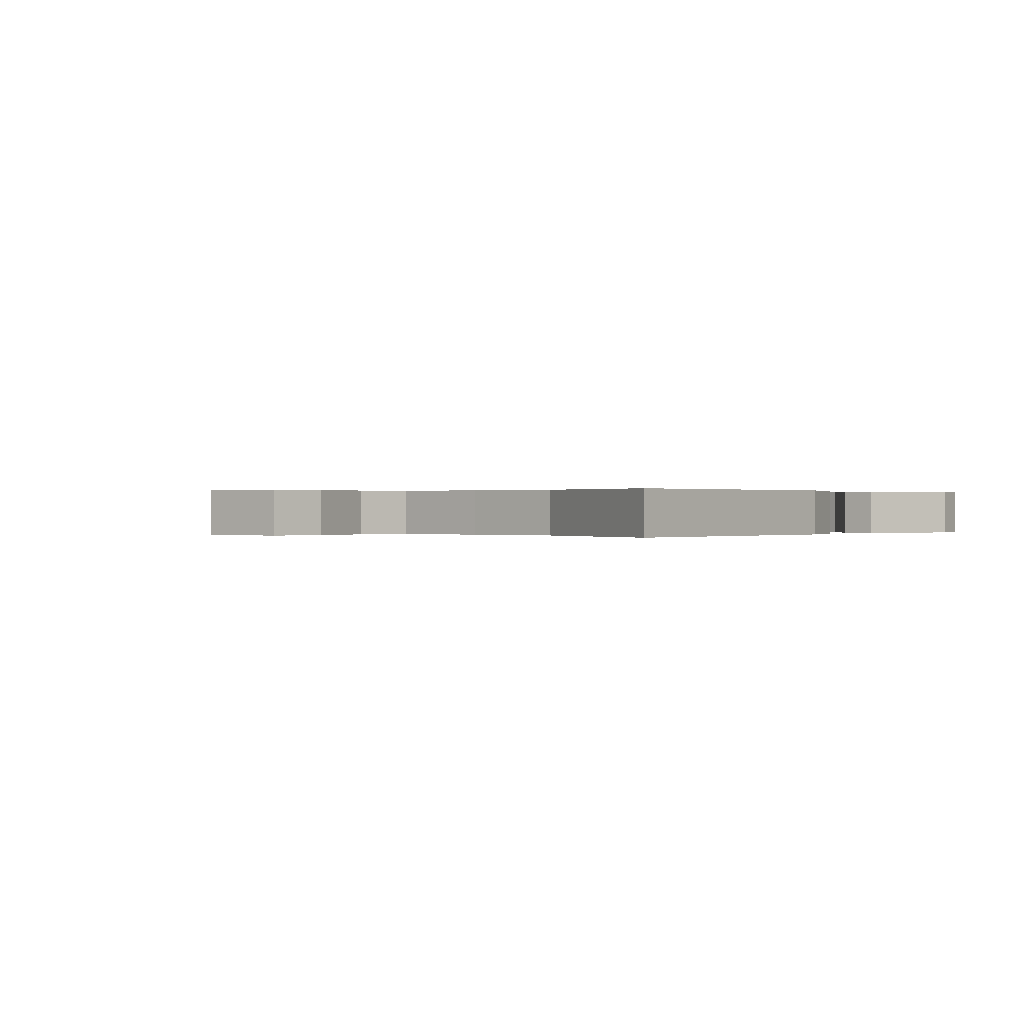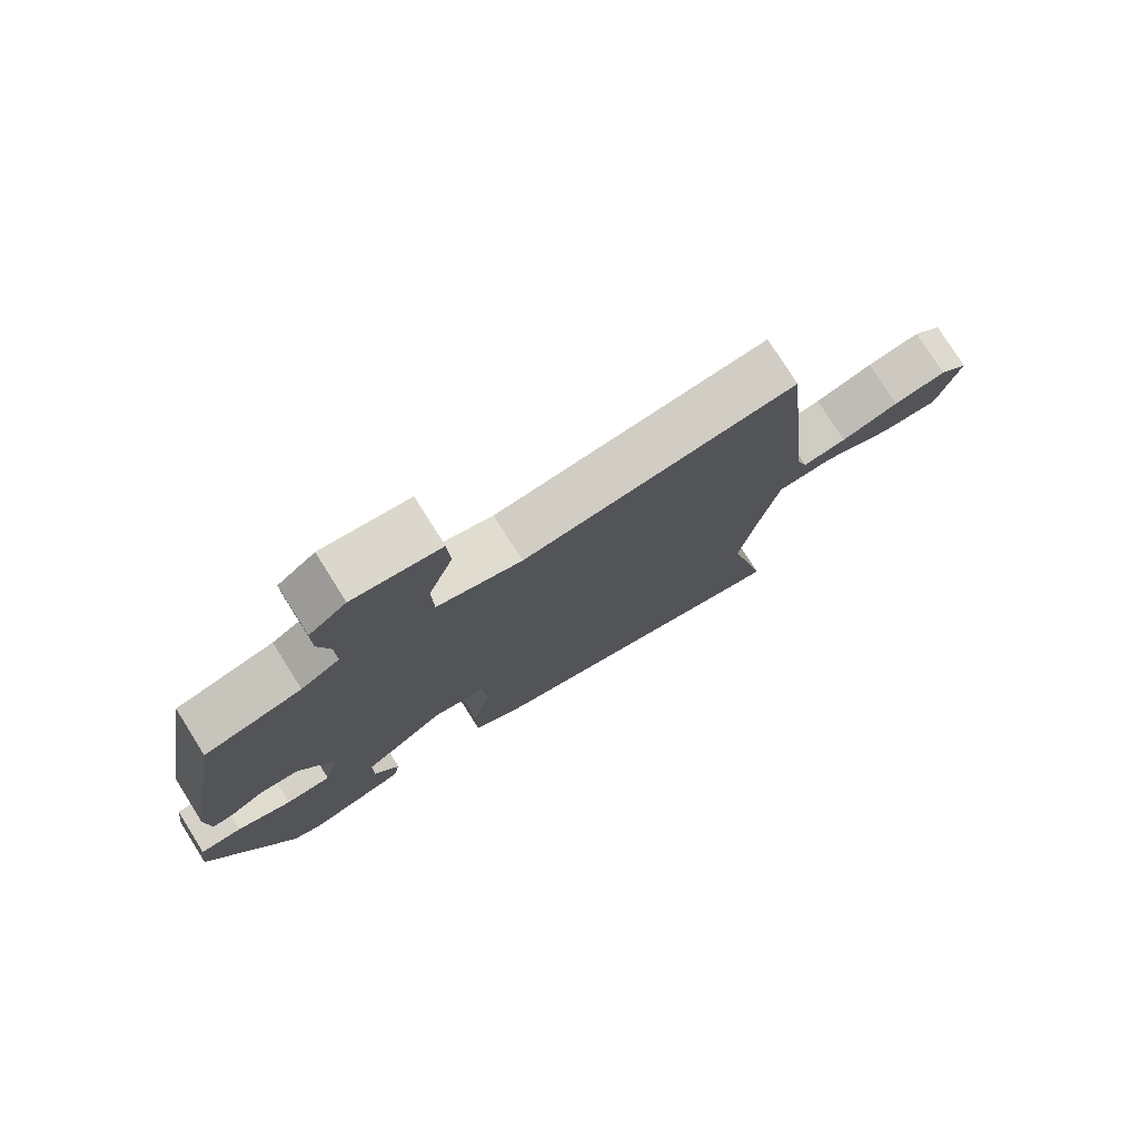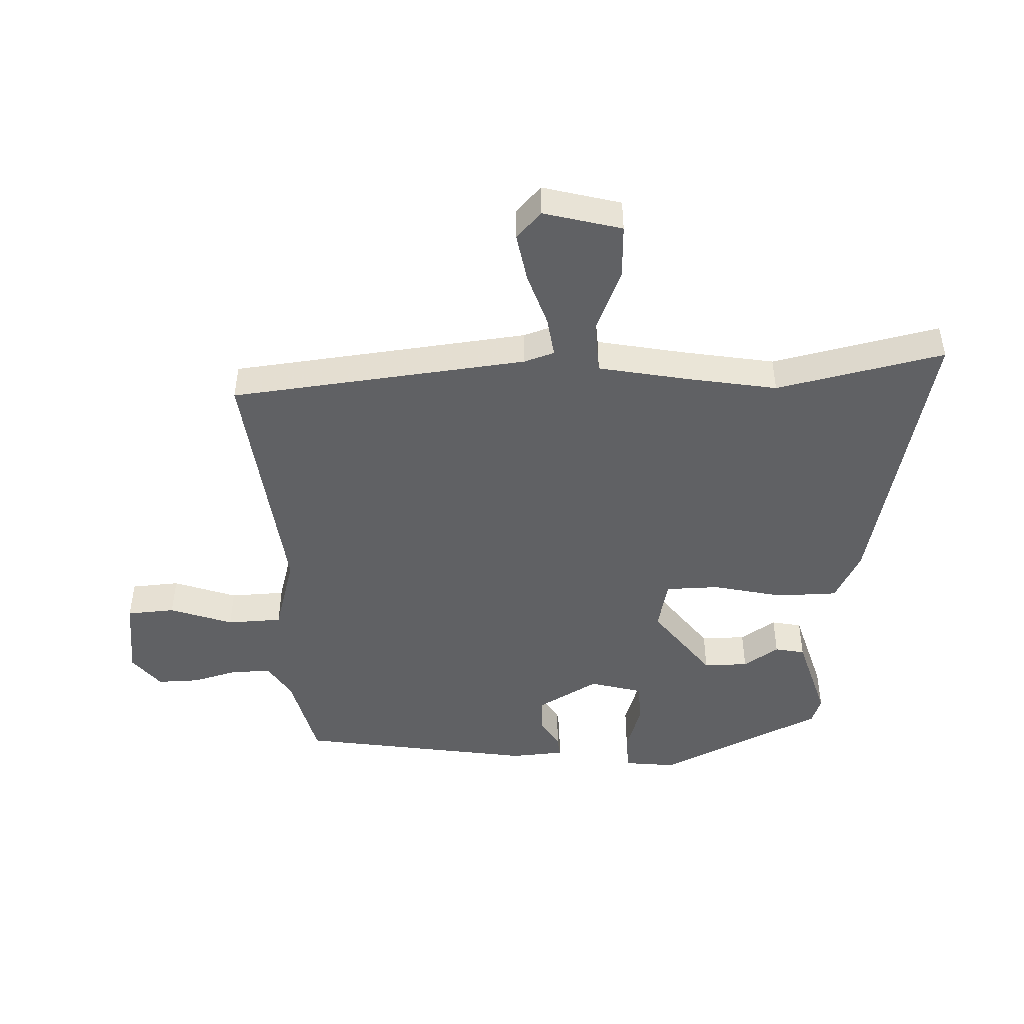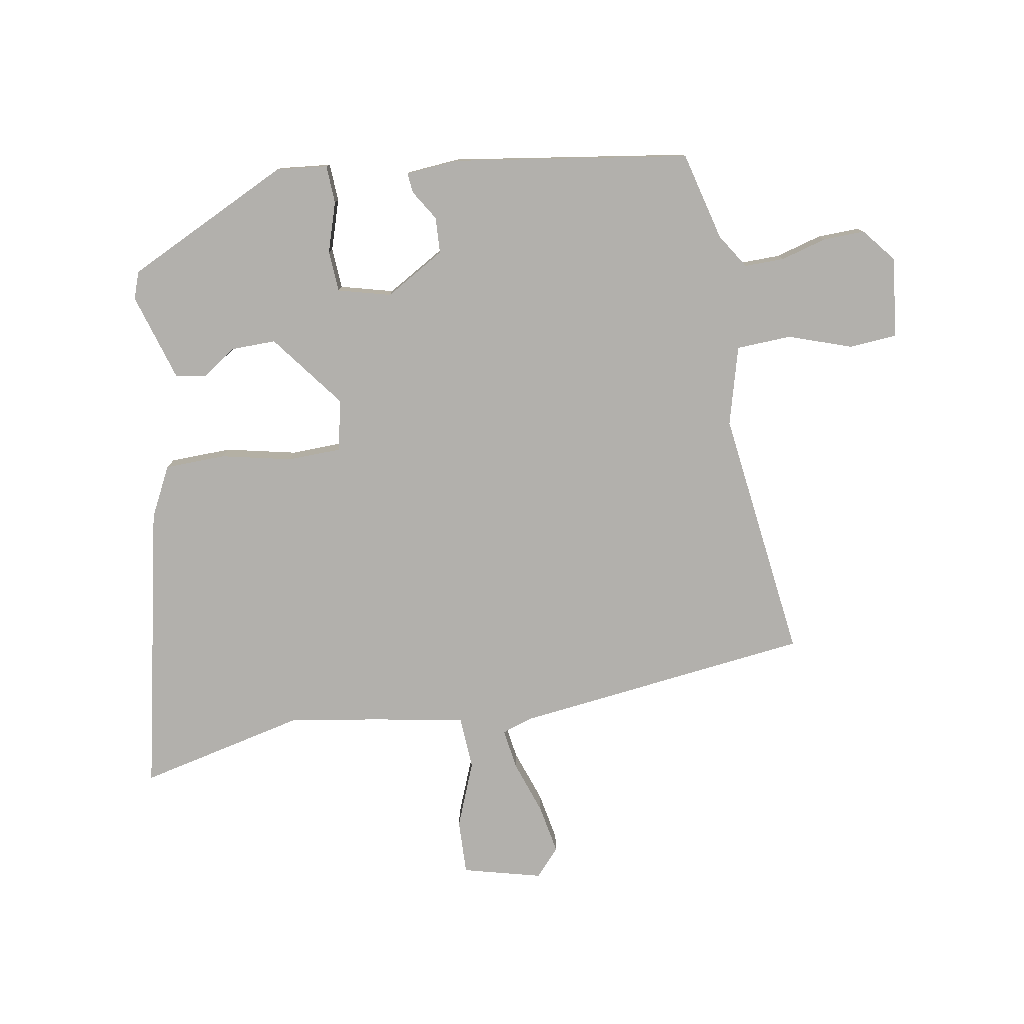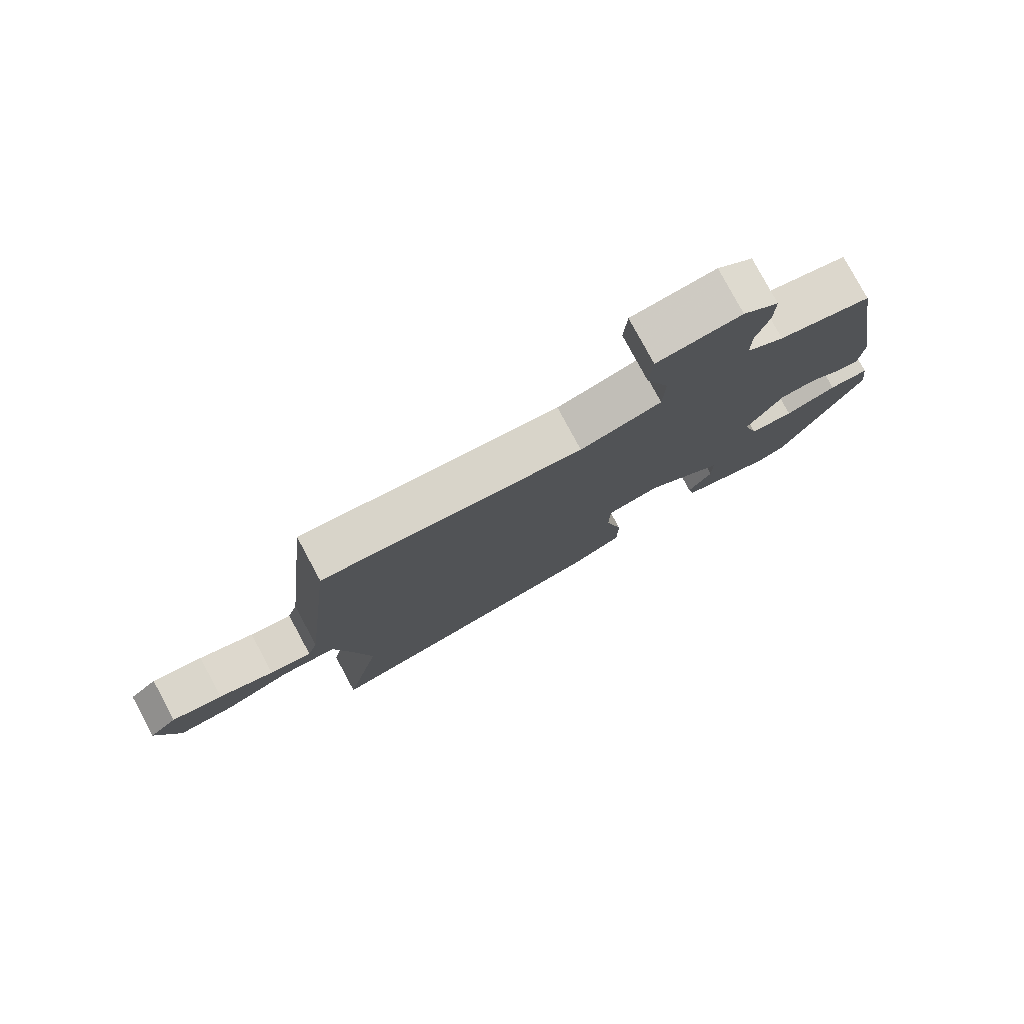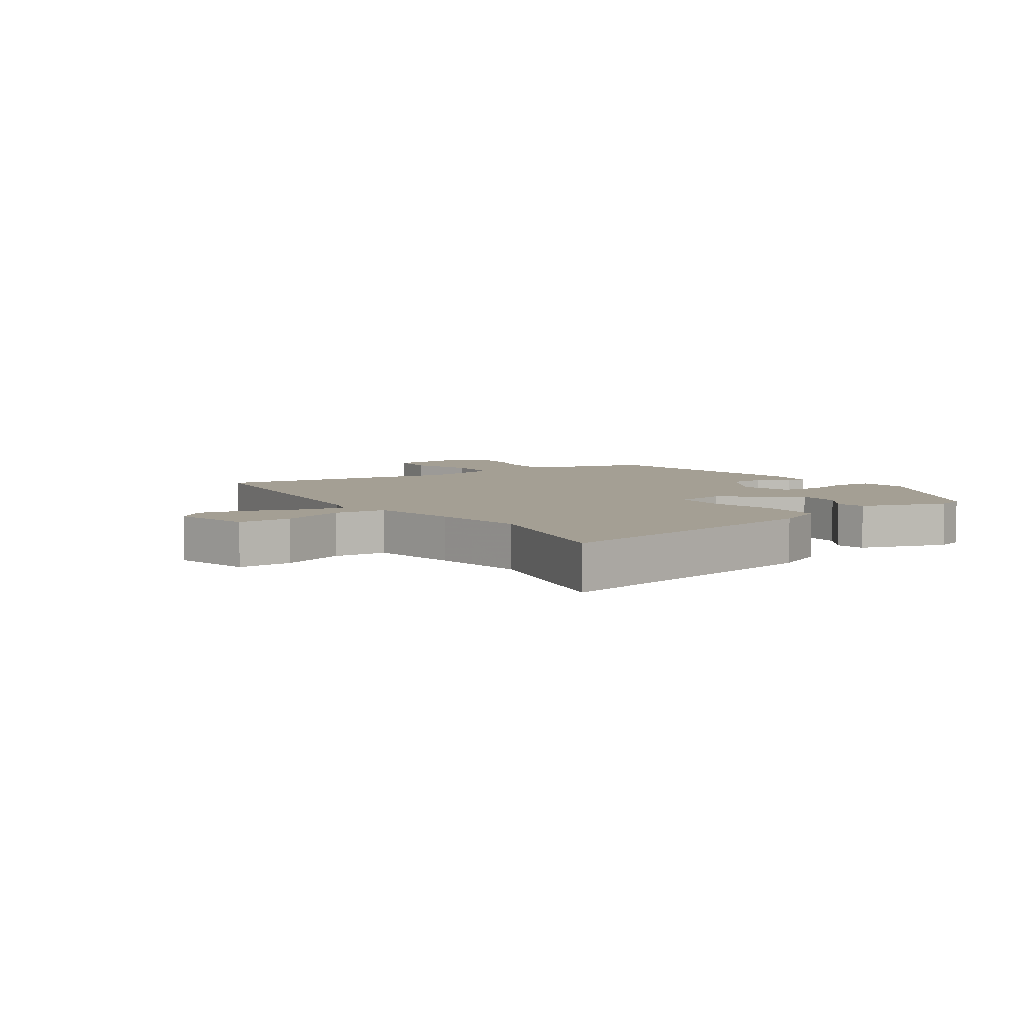
<metadata>
{"format":"obj","ext":"obj","renderer":"f3d","projection":"perspective","resolution":1024,"background":"white","views":[{"elev":0.1,"azim":140.8,"up":"+Y"},{"elev":77.4,"azim":-32.2,"up":"+Z"},{"elev":-46.8,"azim":92.6,"up":"+Y"},{"elev":-78.8,"azim":-79.4,"up":"+Y"},{"elev":79.2,"azim":151.7,"up":"+Z"},{"elev":5.6,"azim":147.1,"up":"+Y"}]}
</metadata>
<code>
v -0.37 0.07 -0.452
v -0.497 0.07 -0.18
v -0.487 0.07 -0.096
v -0.424 0.07 -0.094
v -0.343 0.07 -0.121
v -0.275 0.07 -0.118
v -0.251 0.07 -0.032
v -0.307 0.07 0.067
v -0.366 0.07 0.071
v -0.416 0.07 0.041
v -0.449 0.07 0.038
v -0.455 0.07 0.125
v -0.391 0.07 0.511
v -0.245 0.07 0.546
v -0.187 0.07 0.582
v -0.187 0.07 0.647
v -0.207 0.07 0.722
v -0.208 0.07 0.791
v -0.152 0.07 0.835
v -0.02 0.07 0.818
v -0.015 0.07 0.739
v -0.052 0.07 0.636
v -0.049 0.07 0.546
v 0.079 0.07 0.509
v 0.493 0.07 0.555
v 0.544 0.07 0.067
v 0.56 0.07 0.017
v 0.627 0.07 0.026
v 0.715 0.07 0.055
v 0.796 0.07 0.069
v 0.84 0.07 0.028
v 0.805 0.07 -0.1
v 0.716 0.07 -0.096
v 0.61 0.07 -0.052
v 0.524 0.07 -0.056
v 0.495 0.07 -0.2
v 0.468 0.07 -0.351
v 0.527 0.07 -0.627
v 0.056 0.07 -0.519
v -0.026 0.07 -0.476
v -0.027 0.07 -0.376
v 0 0.07 -0.261
v -0.001 0.07 -0.173
v -0.085 0.07 -0.154
v -0.209 0.07 -0.246
v -0.209 0.07 -0.319
v -0.171 0.07 -0.377
v -0.181 0.07 -0.426
v -0.326 0.07 -0.468
v -0.37 0 -0.452
v -0.497 0 -0.18
v -0.487 0 -0.096
v -0.424 0 -0.094
v -0.343 0 -0.121
v -0.275 0 -0.118
v -0.251 0 -0.032
v -0.307 0 0.067
v -0.366 0 0.071
v -0.416 0 0.041
v -0.449 0 0.038
v -0.455 0 0.125
v -0.391 0 0.511
v -0.245 0 0.546
v -0.187 0 0.582
v -0.187 0 0.647
v -0.207 0 0.722
v -0.208 0 0.791
v -0.152 0 0.835
v -0.02 0 0.818
v -0.015 0 0.739
v -0.052 0 0.636
v -0.049 0 0.546
v 0.079 0 0.509
v 0.493 0 0.555
v 0.544 0 0.067
v 0.56 0 0.017
v 0.627 0 0.026
v 0.715 0 0.055
v 0.796 0 0.069
v 0.84 0 0.028
v 0.805 0 -0.1
v 0.716 0 -0.096
v 0.61 0 -0.052
v 0.524 0 -0.056
v 0.495 0 -0.2
v 0.468 0 -0.351
v 0.527 0 -0.627
v 0.056 0 -0.519
v -0.026 0 -0.476
v -0.027 0 -0.376
v 0 0 -0.261
v -0.001 0 -0.173
v -0.085 0 -0.154
v -0.209 0 -0.246
v -0.209 0 -0.319
v -0.171 0 -0.377
v -0.181 0 -0.426
v -0.326 0 -0.468
f 3 4 5
f 2 3 5
f 1 2 5
f 49 1 5
f 48 49 5
f 47 48 5
f 46 47 5
f 45 46 5 6
f 44 45 6 7
f 43 44 7 8
f 40 41 42
f 39 40 42
f 38 39 42
f 37 38 42
f 36 37 42 43
f 35 36 43 8
f 32 33 34
f 31 32 34
f 30 31 34
f 29 30 34
f 28 29 34
f 27 28 34 35
f 26 27 35 8
f 26 8 9
f 25 26 9
f 24 25 9
f 20 21 22
f 19 20 22
f 18 19 22
f 17 18 22
f 16 17 22
f 15 16 22 23
f 10 11 12
f 9 10 12
f 24 9 12
f 23 24 12
f 15 23 12
f 14 15 12
f 12 13 14
f 54 53 52
f 54 52 51
f 54 51 50
f 54 50 98
f 54 98 97
f 54 97 96
f 54 96 95
f 55 54 95 94
f 56 55 94 93
f 57 56 93 92
f 91 90 89
f 91 89 88
f 91 88 87
f 91 87 86
f 92 91 86 85
f 57 92 85 84
f 83 82 81
f 83 81 80
f 83 80 79
f 83 79 78
f 83 78 77
f 84 83 77 76
f 57 84 76 75
f 58 57 75
f 58 75 74
f 58 74 73
f 71 70 69
f 71 69 68
f 71 68 67
f 71 67 66
f 71 66 65
f 72 71 65 64
f 61 60 59
f 61 59 58
f 61 58 73
f 61 73 72
f 61 72 64
f 61 64 63
f 63 62 61
f 1 50 51 2
f 2 51 52 3
f 3 52 53 4
f 4 53 54 5
f 5 54 55 6
f 6 55 56 7
f 7 56 57 8
f 8 57 58 9
f 9 58 59 10
f 10 59 60 11
f 11 60 61 12
f 12 61 62 13
f 13 62 63 14
f 14 63 64 15
f 15 64 65 16
f 16 65 66 17
f 17 66 67 18
f 18 67 68 19
f 19 68 69 20
f 20 69 70 21
f 21 70 71 22
f 22 71 72 23
f 23 72 73 24
f 24 73 74 25
f 25 74 75 26
f 26 75 76 27
f 27 76 77 28
f 28 77 78 29
f 29 78 79 30
f 30 79 80 31
f 31 80 81 32
f 32 81 82 33
f 33 82 83 34
f 34 83 84 35
f 35 84 85 36
f 36 85 86 37
f 37 86 87 38
f 38 87 88 39
f 39 88 89 40
f 40 89 90 41
f 41 90 91 42
f 42 91 92 43
f 43 92 93 44
f 44 93 94 45
f 45 94 95 46
f 46 95 96 47
f 47 96 97 48
f 48 97 98 49
f 49 98 50 1

</code>
